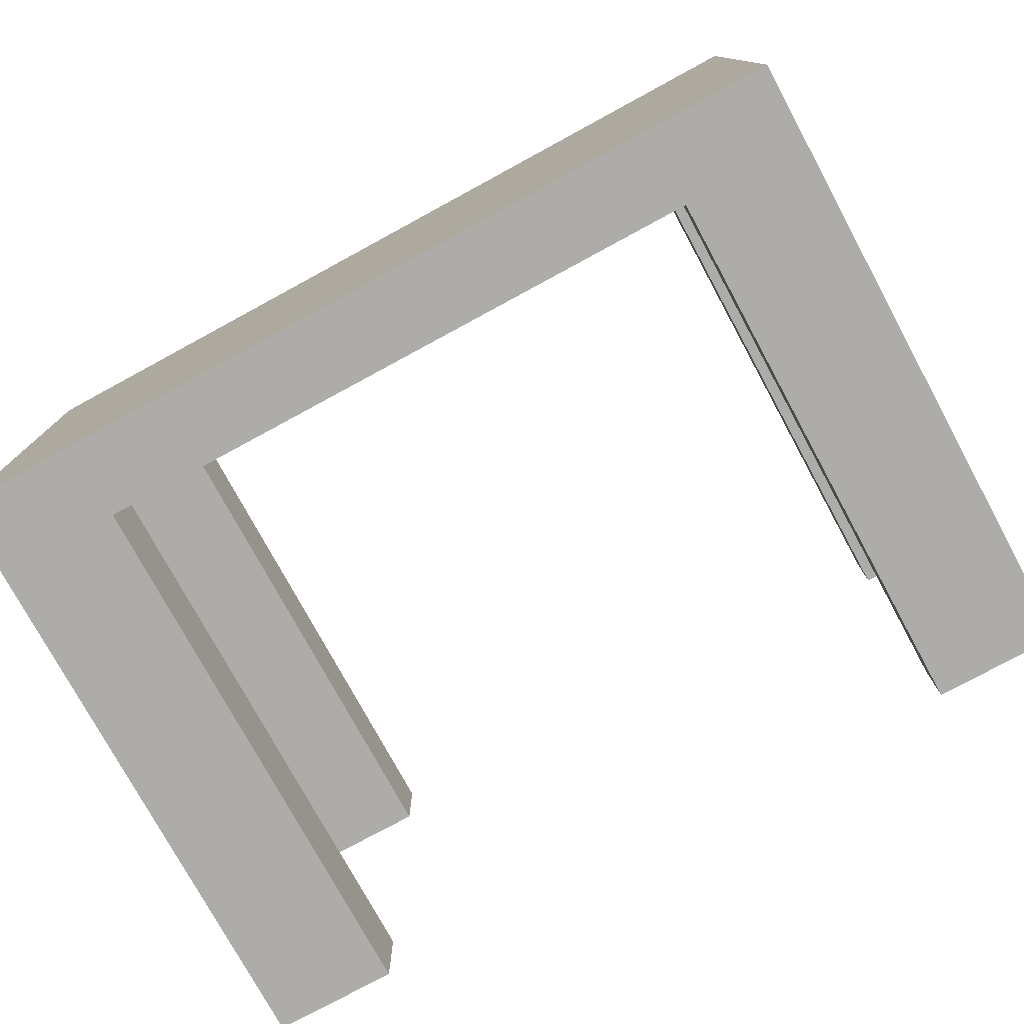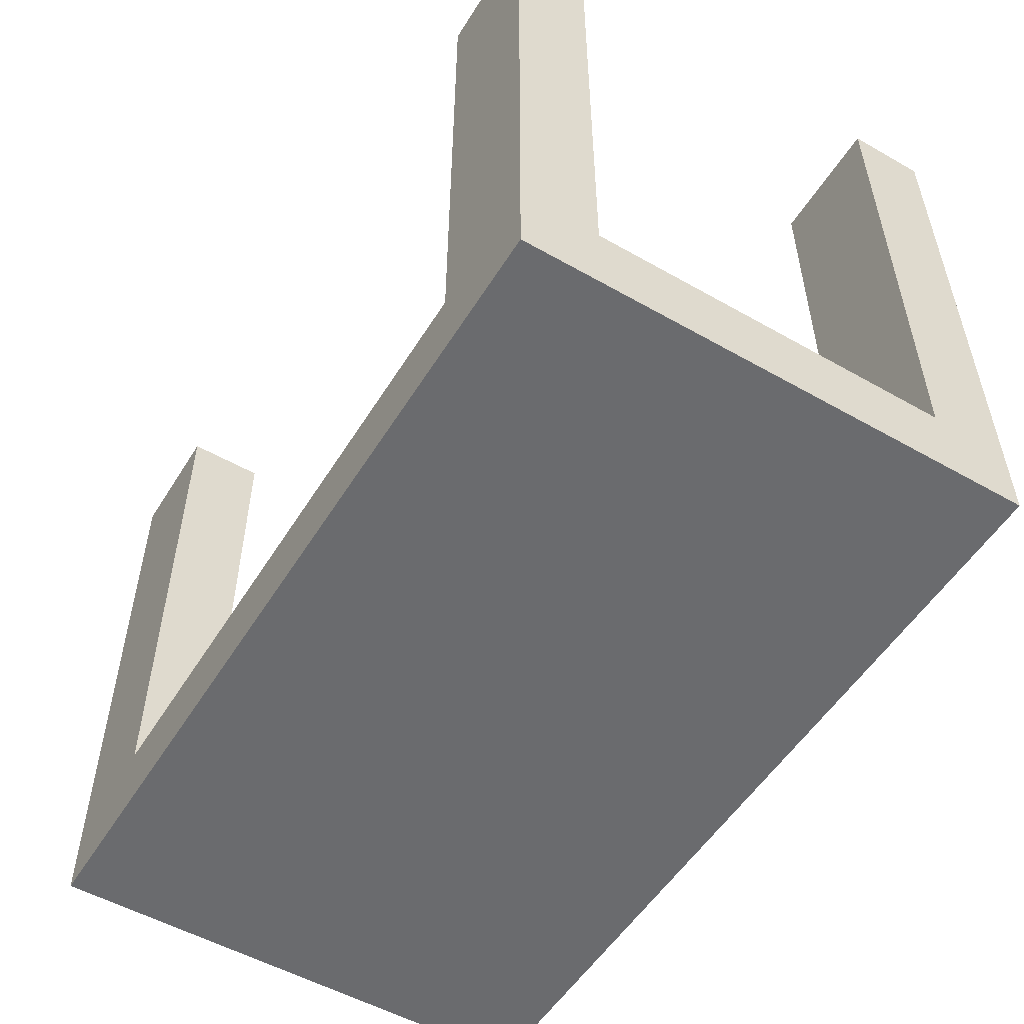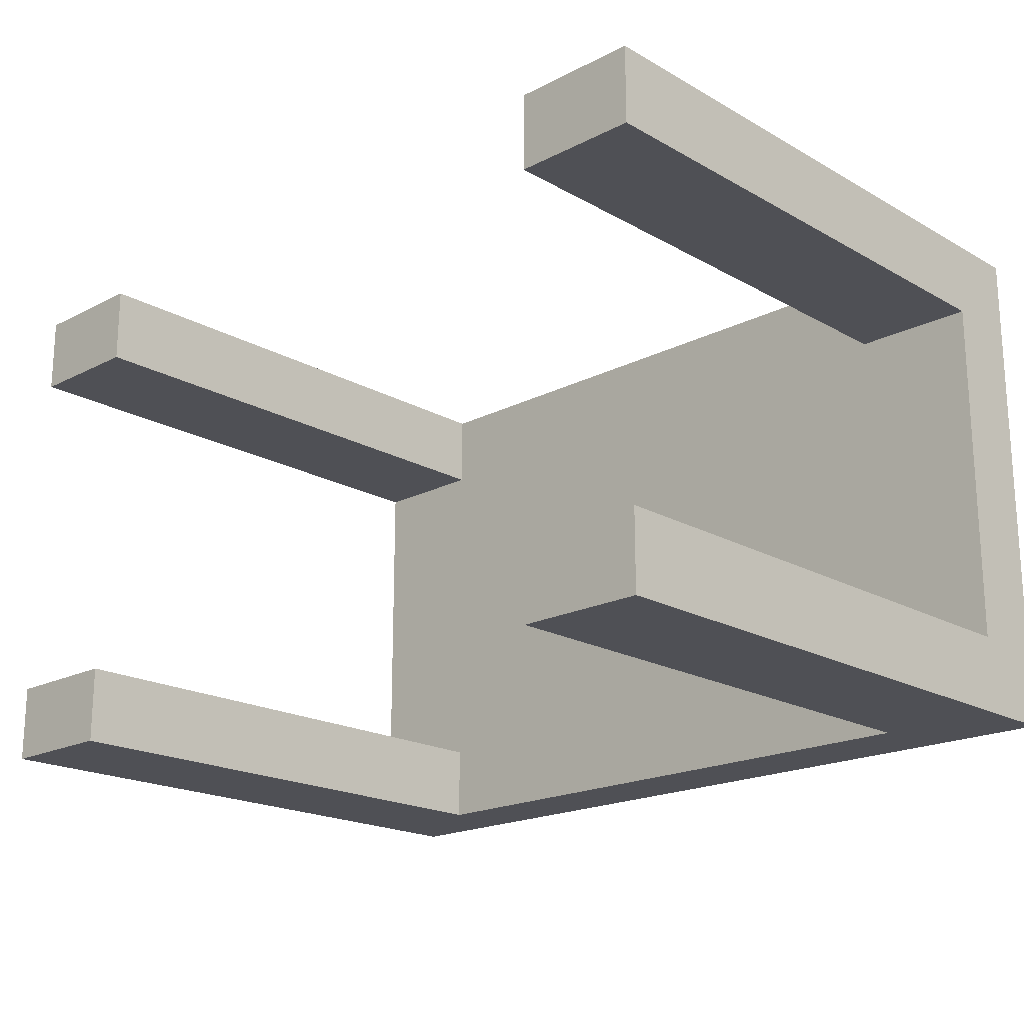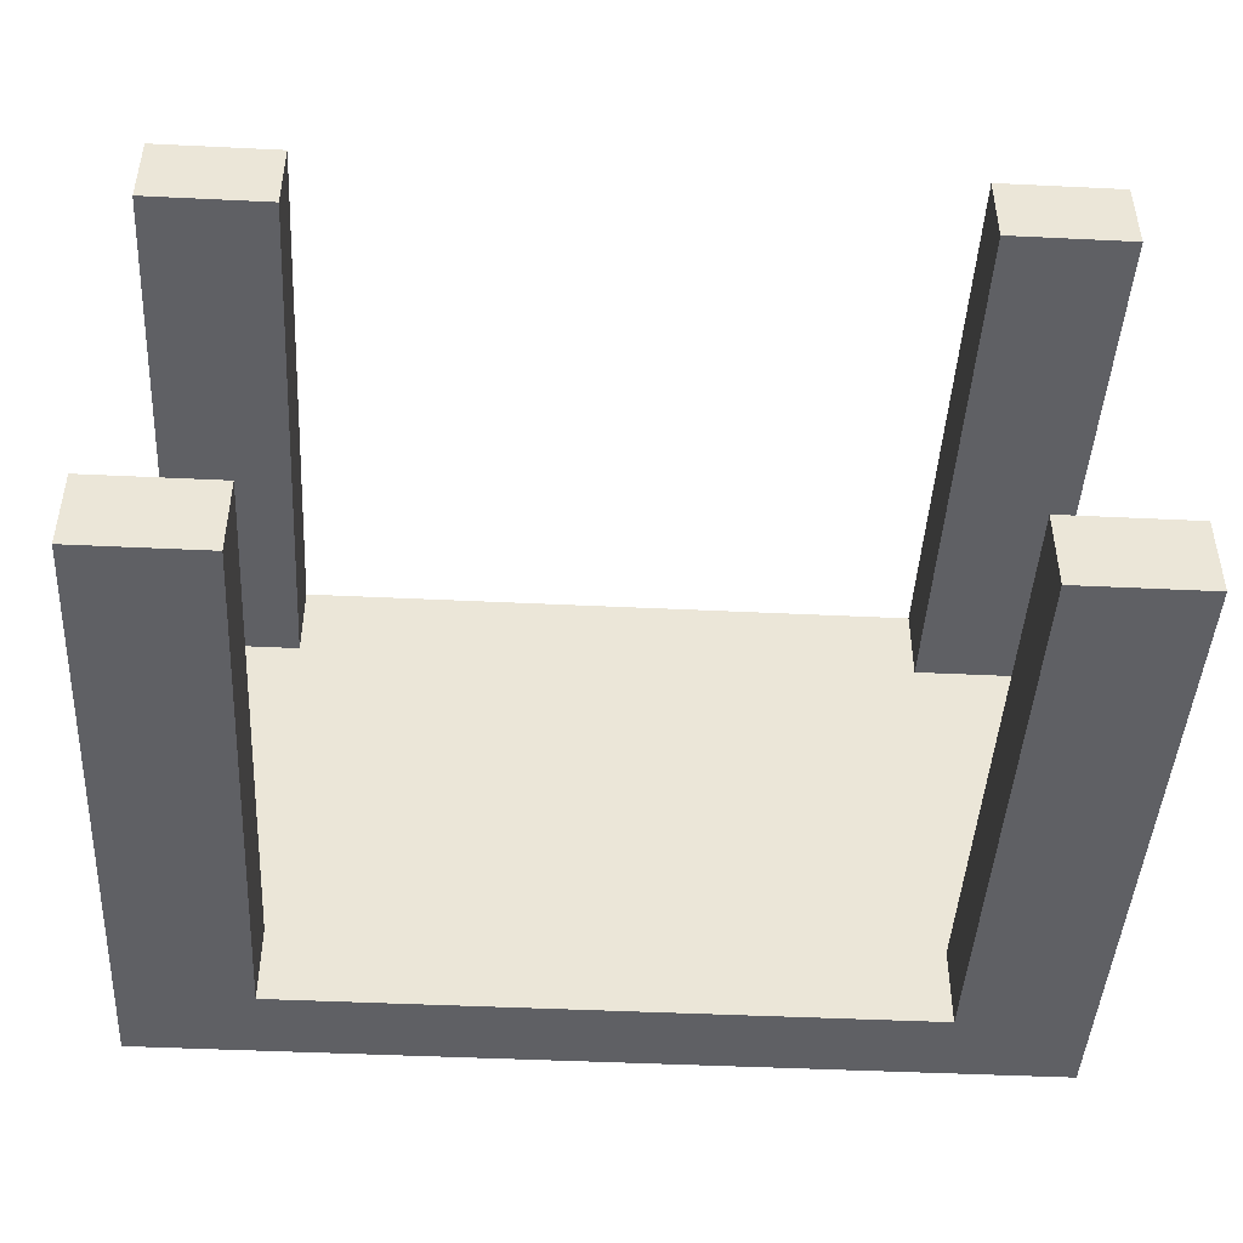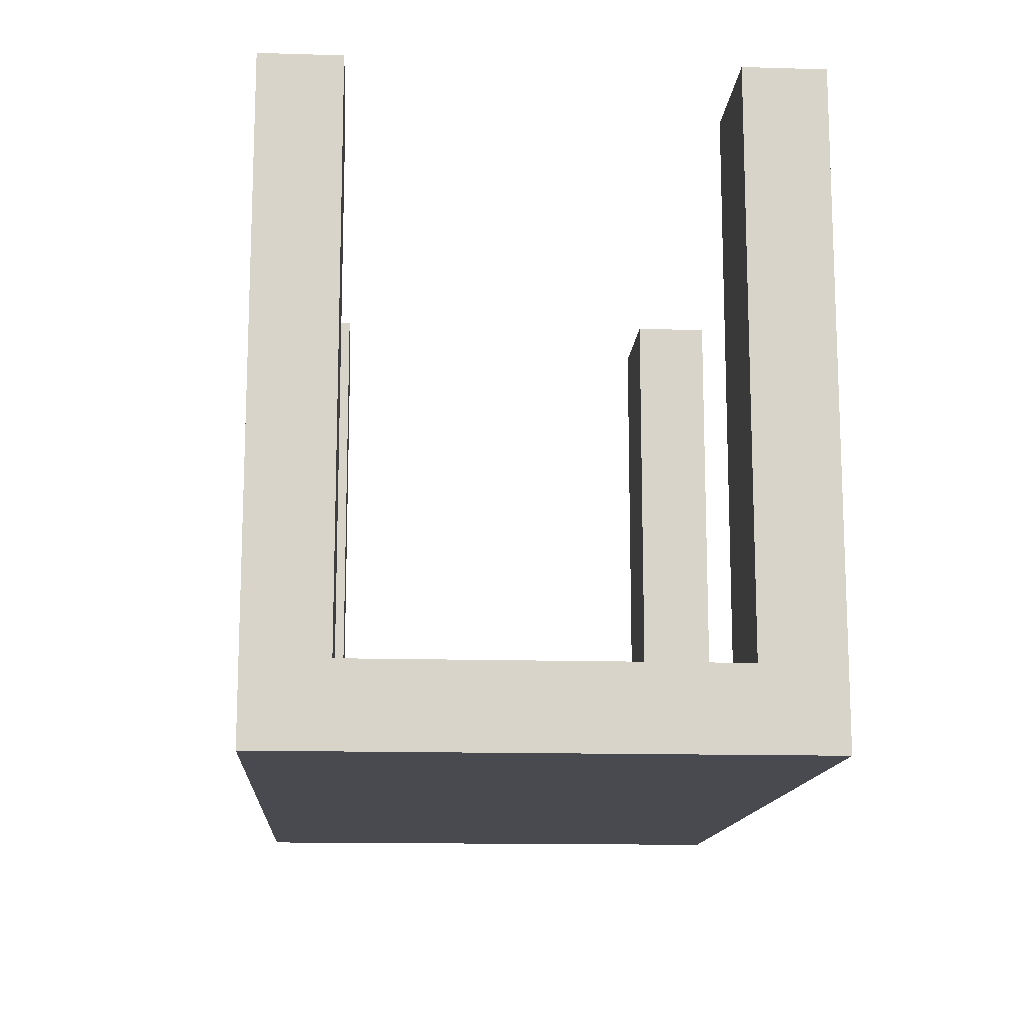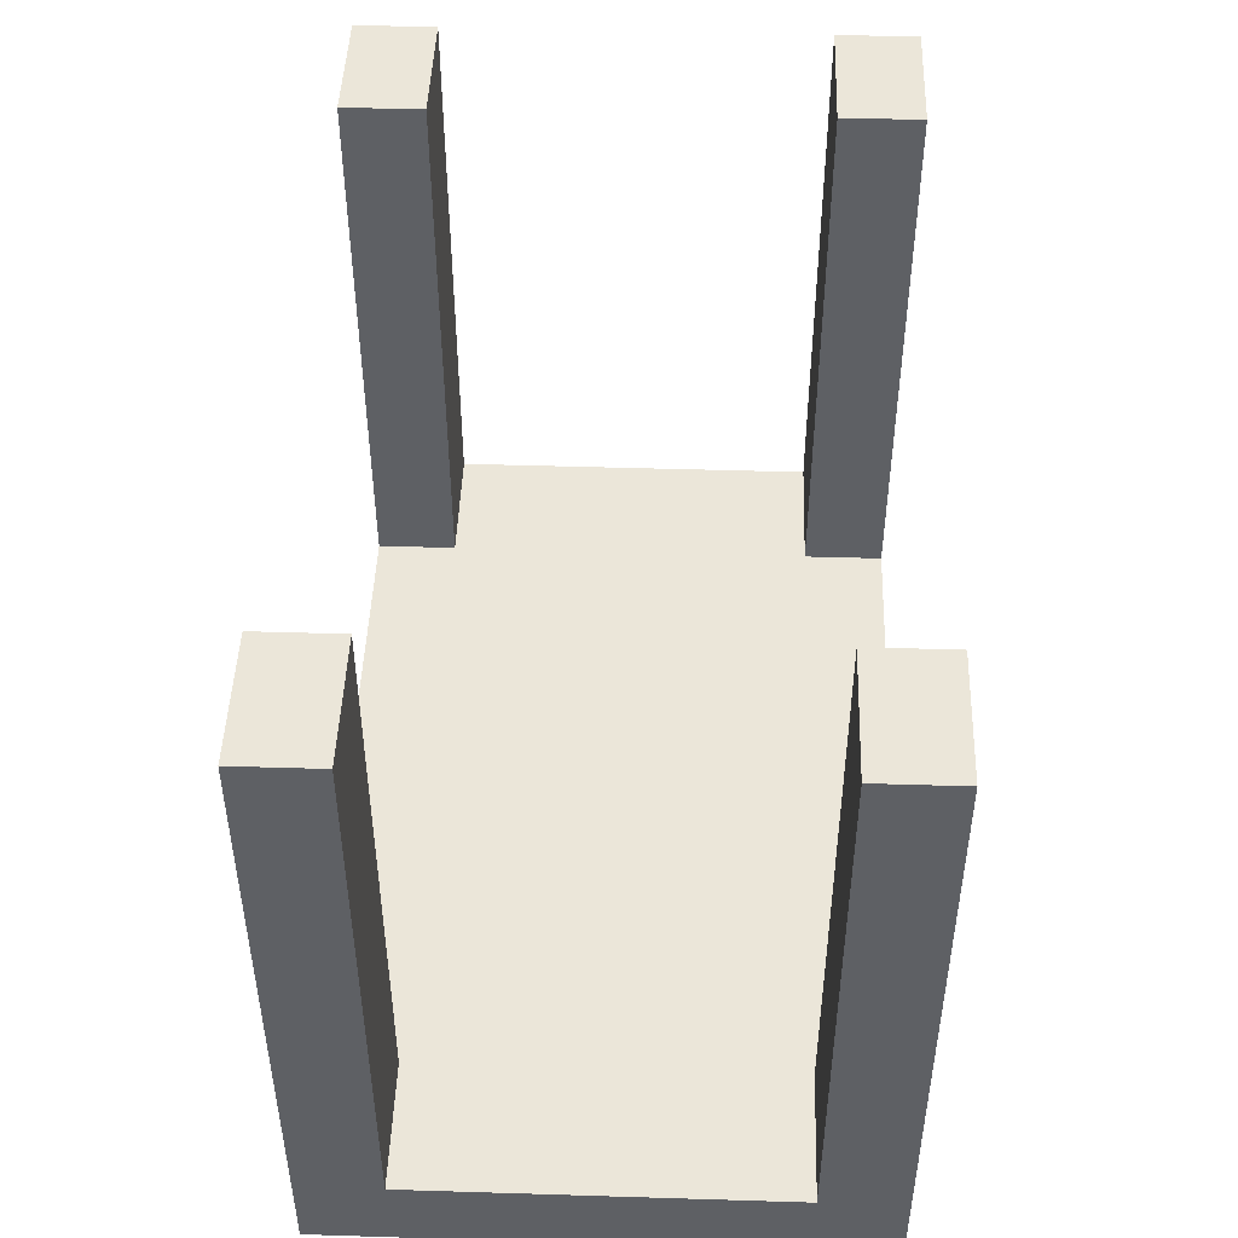
<metadata>
{"format":"obj","ext":"obj","renderer":"f3d","projection":"perspective","resolution":1024,"background":"white","views":[{"elev":-76.9,"azim":-151.5,"up":"+Y"},{"elev":-53.3,"azim":-121.3,"up":"+Z"},{"elev":-19.4,"azim":43.6,"up":"+Y"},{"elev":-45.2,"azim":-3.2,"up":"+Y"},{"elev":-13.6,"azim":-93.8,"up":"+Z"},{"elev":47.0,"azim":-88.0,"up":"+Z"}]}
</metadata>
<code>
v 0.028 0.0165 0.04
v 0.02 0.0165 0.04
v 0.028 0.0115 0.04
v 0.028 0.0115 0.04
v 0.02 0.0165 0.04
v 0.02 0.0115 0.04
v 0.02 0.0165 0.04
v 0.028 0.0165 0.04
v 0.028 0.0165 -0
v 0.02 0.0165 0.005
v 0.02 0.0165 0.04
v 0.028 0.0165 -0
v -0.028 0.0165 0.04
v -0.02 0.0165 0.04
v -0.028 0.0165 -0
v -0.028 0.0165 -0
v -0.02 0.0165 0.005
v 0.028 0.0165 -0
v -0.02 0.0165 0.005
v 0.02 0.0165 0.005
v 0.028 0.0165 -0
v -0.02 0.0165 0.04
v -0.02 0.0165 0.005
v -0.028 0.0165 -0
v 0.028 0.0165 0.04
v 0.028 0.0115 0.04
v 0.028 0.0165 -0
v 0.028 0.0165 -0
v 0.028 0.0115 0.04
v 0.028 0.0115 0.005
v 0.028 0.0165 -0
v 0.028 0.0115 0.005
v 0.028 -0.0115 0.005
v 0.028 -0.0115 0.005
v 0.028 -0.0115 0.04
v 0.028 -0.0165 0.04
v 0.028 -0.0115 0.005
v 0.028 -0.0165 0.04
v 0.028 -0.0165 -0
v 0.028 -0.0115 0.005
v 0.028 -0.0165 -0
v 0.028 0.0165 -0
v 0.02 0.0115 0.005
v 0.028 0.0115 0.005
v 0.02 0.0115 0.04
v 0.02 0.0115 0.04
v 0.028 0.0115 0.005
v 0.028 0.0115 0.04
v 0.02 0.0115 0.04
v 0.02 0.0165 0.04
v 0.02 0.0165 0.005
v 0.02 0.0115 0.005
v 0.02 0.0115 0.04
v 0.02 0.0165 0.005
v -0.02 0.0115 0.005
v 0.02 0.0115 0.005
v -0.02 0.0165 0.005
v -0.02 0.0165 0.005
v 0.02 0.0115 0.005
v 0.02 0.0165 0.005
v -0.02 0.0165 0.04
v -0.02 0.0115 0.04
v -0.02 0.0165 0.005
v -0.02 0.0165 0.005
v -0.02 0.0115 0.04
v -0.02 0.0115 0.005
v -0.02 0.0165 0.04
v -0.028 0.0165 0.04
v -0.02 0.0115 0.04
v -0.02 0.0115 0.04
v -0.028 0.0165 0.04
v -0.028 0.0115 0.04
v -0.028 0.0115 0.04
v -0.028 0.0165 0.04
v -0.028 0.0165 -0
v -0.028 0.0115 0.005
v -0.028 0.0115 0.04
v -0.028 0.0165 -0
v -0.028 -0.0165 0.04
v -0.028 -0.0115 0.04
v -0.028 -0.0165 -0
v -0.028 -0.0165 -0
v -0.028 -0.0115 0.005
v -0.028 0.0165 -0
v -0.028 -0.0115 0.005
v -0.028 0.0115 0.005
v -0.028 0.0165 -0
v -0.028 -0.0115 0.04
v -0.028 -0.0115 0.005
v -0.028 -0.0165 -0
v -0.028 0.0165 -0
v 0.028 0.0165 -0
v 0.028 -0.0165 -0
v -0.028 -0.0165 -0
v -0.028 0.0165 -0
v 0.028 -0.0165 -0
v 0.028 -0.0165 0.04
v 0.02 -0.0165 0.04
v 0.028 -0.0165 -0
v 0.028 -0.0165 -0
v 0.02 -0.0165 0.04
v 0.02 -0.0165 0.005
v 0.028 -0.0165 -0
v 0.02 -0.0165 0.005
v -0.02 -0.0165 0.005
v -0.02 -0.0165 0.005
v -0.02 -0.0165 0.04
v -0.028 -0.0165 0.04
v -0.02 -0.0165 0.005
v -0.028 -0.0165 0.04
v -0.028 -0.0165 -0
v -0.02 -0.0165 0.005
v -0.028 -0.0165 -0
v 0.028 -0.0165 -0
v 0.028 -0.0115 0.04
v 0.02 -0.0115 0.04
v 0.028 -0.0165 0.04
v 0.028 -0.0165 0.04
v 0.02 -0.0115 0.04
v 0.02 -0.0165 0.04
v 0.028 -0.0115 0.005
v 0.02 -0.0115 0.005
v 0.02 -0.0115 0.04
v 0.028 -0.0115 0.04
v 0.028 -0.0115 0.005
v 0.02 -0.0115 0.04
v -0.028 0.0115 0.005
v -0.028 -0.0115 0.005
v -0.02 0.0115 0.005
v -0.02 0.0115 0.005
v -0.028 -0.0115 0.005
v 0.02 0.0115 0.005
v 0.02 0.0115 0.005
v -0.028 -0.0115 0.005
v -0.02 -0.0115 0.005
v 0.02 0.0115 0.005
v -0.02 -0.0115 0.005
v 0.02 -0.0115 0.005
v 0.02 0.0115 0.005
v 0.02 -0.0115 0.005
v 0.028 -0.0115 0.005
v 0.02 0.0115 0.005
v 0.028 -0.0115 0.005
v 0.028 0.0115 0.005
v -0.028 0.0115 0.005
v -0.02 0.0115 0.005
v -0.028 0.0115 0.04
v -0.028 0.0115 0.04
v -0.02 0.0115 0.005
v -0.02 0.0115 0.04
v -0.02 -0.0115 0.005
v -0.028 -0.0115 0.005
v -0.028 -0.0115 0.04
v -0.02 -0.0115 0.04
v -0.02 -0.0115 0.005
v -0.028 -0.0115 0.04
v -0.02 -0.0115 0.04
v -0.028 -0.0115 0.04
v -0.02 -0.0165 0.04
v -0.02 -0.0165 0.04
v -0.028 -0.0115 0.04
v -0.028 -0.0165 0.04
v -0.02 -0.0115 0.04
v -0.02 -0.0165 0.04
v -0.02 -0.0115 0.005
v -0.02 -0.0115 0.005
v -0.02 -0.0165 0.04
v -0.02 -0.0165 0.005
v -0.02 -0.0165 0.005
v 0.02 -0.0165 0.005
v -0.02 -0.0115 0.005
v -0.02 -0.0115 0.005
v 0.02 -0.0165 0.005
v 0.02 -0.0115 0.005
v 0.02 -0.0165 0.04
v 0.02 -0.0115 0.04
v 0.02 -0.0115 0.005
v 0.02 -0.0165 0.005
v 0.02 -0.0165 0.04
v 0.02 -0.0115 0.005
f 1 2 3
f 4 5 6
f 7 8 9
f 10 11 12
f 13 14 15
f 16 17 18
f 19 20 21
f 22 23 24
f 25 26 27
f 28 29 30
f 31 32 33
f 34 35 36
f 37 38 39
f 40 41 42
f 43 44 45
f 46 47 48
f 49 50 51
f 52 53 54
f 55 56 57
f 58 59 60
f 61 62 63
f 64 65 66
f 67 68 69
f 70 71 72
f 73 74 75
f 76 77 78
f 79 80 81
f 82 83 84
f 85 86 87
f 88 89 90
f 91 92 93
f 94 95 96
f 97 98 99
f 100 101 102
f 103 104 105
f 106 107 108
f 109 110 111
f 112 113 114
f 115 116 117
f 118 119 120
f 121 122 123
f 124 125 126
f 127 128 129
f 130 131 132
f 133 134 135
f 136 137 138
f 139 140 141
f 142 143 144
f 145 146 147
f 148 149 150
f 151 152 153
f 154 155 156
f 157 158 159
f 160 161 162
f 163 164 165
f 166 167 168
f 169 170 171
f 172 173 174
f 175 176 177
f 178 179 180

</code>
